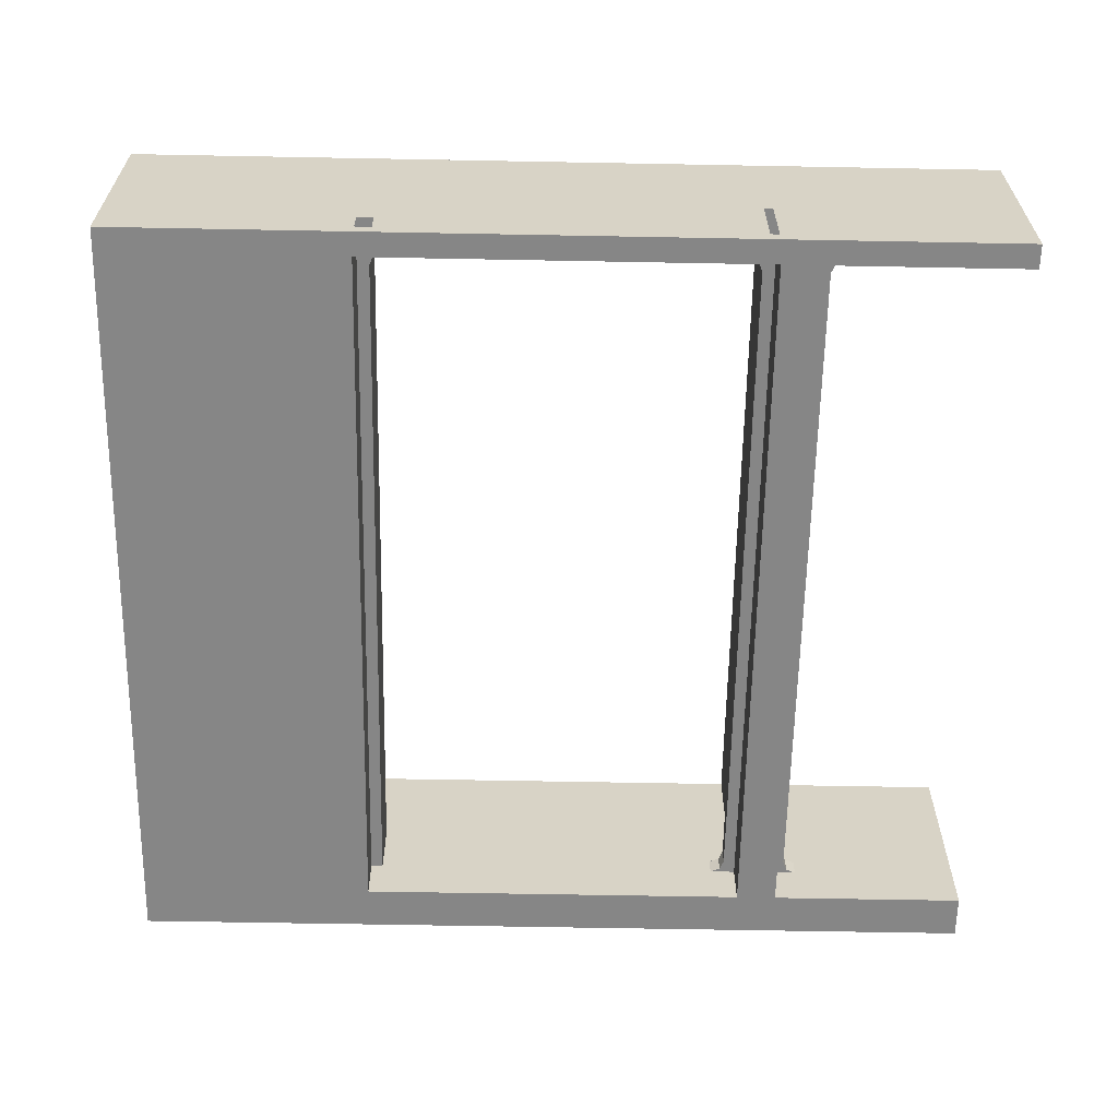
<metadata>
{"format":"obj","ext":"obj","renderer":"f3d","projection":"perspective","resolution":1024,"background":"white","views":[{"elev":-62.2,"azim":-1.1,"up":"+Z"}]}
</metadata>
<code>
v -8 0 -1
v -5.8 0 -0.875
v -5.8 0 -0.2
v -8 0 1
v -5.2 0 -0.2
v -8 0 1
v -5.8 0 -0.2
v -5.2 0 -0.2
v -2.8 0 -0.2
v -2 0 1
v -8 0 1
v -2.2 0 -0.2
v -2 0 1
v -2.8 0 -0.2
v -1.8 0 -0.2
v -2 0 1
v -2.2 0 -0.2
v -1.8 0 -0.2
v -1.2 0 -0.2
v 0 0 1
v -2 0 1
v -1.2 0 -0.2
v -1.2 0 -0.875
v 0 0 -1
v 0 0 1
v -1.2 0 -0.875
v -1.8 0 -0.875
v -2 0 -1
v 0 0 -1
v -2.2 0 -0.875
v -2 0 -1
v -1.8 0 -0.875
v -2.8 0 -0.875
v -2 0 -1
v -2.2 0 -0.875
v -2 0 -1
v -2.8 0 -0.875
v -5.2 0 -0.875
v -8 0 -1
v -5.8 0 -0.875
v -8 0 -1
v -5.2 0 -0.875
v -1.8 0 -0.2
v -2.2 0 -0.2
v -2.2 0 -0.875
v -1.8 0 -0.875
v -2.8 0 -0.2
v -5.2 0 -0.2
v -5.2 0 -0.875
v -2.8 0 -0.875
v -8 0 -1
v -8 7.2 -1
v -5.812 6.8 -1
v -5.812 0.225 -1
v -1.812 0.225 -1
v -2.188 0.225 -1
v -2.188 6.8 -1
v -1.812 6.8 -1
v -8 0 -1
v -5.812 0.225 -1
v -2.188 0.225 -1
v -2 0 -1
v -1.812 0.225 -1
v 0 0.225 -1
v 0 0 -1
v -2 0 -1
v -2 0 -1
v -2.188 0.225 -1
v -1.812 0.225 -1
v -1.812 6.8 -1
v -2 7.2 -1
v 0 7.2 -1
v 0 6.8 -1
v -2 7.2 -1
v -1.812 6.8 -1
v -2.188 6.8 -1
v -8 7.2 -1
v -2 7.2 -1
v -2.188 6.8 -1
v -5.812 6.8 -1
v -8 0 1
v -8 0 -1
v -8 7.2 -1
v -8 7.2 1
v -2 0 1
v -2.212 0.225 1
v -7.793 0.225 1
v -8 0 1
v -2 0.225 1
v -2 0 1
v 0 0 1
v 0 0.225 1
v -2 0 1
v -2 0.225 1
v -2.212 0.225 1
v -7.793 6.8 1
v -8 7.2 1
v -8 0 1
v -7.793 0.225 1
v -8 7.2 1
v -7.793 6.8 1
v -2.212 6.8 1
v -2 7.2 1
v -2 7.2 1
v -2.212 6.8 1
v -2 6.8 1
v -2 6.8 1
v 0 6.8 1
v 0 7.2 1
v -2 7.2 1
v -2.212 6.8 1
v -2.212 0.225 1
v -2 0.225 1
v -2 6.8 1
v -7.8 6.95 0.8
v -5.725 6.95 0.8
v -5.725 6.95 -0.8
v -7.8 6.95 -0.8
v -7.8 6.95 -0.8
v -5.725 6.95 -0.8
v -5.725 7.2 -0.8
v -7.8 7.2 -0.8
v -5.725 6.95 0.8
v -7.8 6.95 0.8
v -7.8 7.2 0.8
v -5.725 7.2 0.8
v -7.8 6.95 0.8
v -7.8 6.95 -0.8
v -7.8 7.2 -0.8
v -7.8 7.2 0.8
v -5.525 6.95 0.8
v -5.525 6.95 -0.6625
v -5.725 6.95 -0.6625
v -5.725 6.95 0.8
v -5.525 6.95 0.8
v -5.725 6.95 0.8
v -5.725 7.2 0.8
v -5.525 7.2 0.8
v -2.475 6.95 -0.8
v -5.525 6.95 -0.8
v -5.525 6.95 0.8
v -2.475 6.95 0.8
v -5.525 6.95 0.8
v -5.525 7.2 0.8
v -2.475 7.2 0.8
v -2.475 6.95 0.8
v -2.475 6.95 -0.8
v -2.475 7.2 -0.8
v -5.525 7.2 -0.8
v -5.525 6.95 -0.8
v -2.275 6.95 0.8
v -2.275 6.95 -0.6625
v -2.475 6.95 -0.6625
v -2.475 6.95 0.8
v -2.275 6.95 0.8
v -2.475 6.95 0.8
v -2.475 7.2 0.8
v -2.275 7.2 0.8
v -1.725 6.95 -0.8
v -2.275 6.95 -0.8
v -2.275 6.95 0.8
v -1.725 6.95 0.8
v -2.275 6.95 0.8
v -2.275 7.2 0.8
v -1.725 7.2 0.8
v -1.725 6.95 0.8
v -1.725 6.95 -0.8
v -1.725 7.2 -0.8
v -2.275 7.2 -0.8
v -2.275 6.95 -0.8
v -1.525 6.95 0.8
v -1.525 6.95 -0.6625
v -1.725 6.95 -0.6625
v -1.725 6.95 0.8
v -1.525 6.95 0.8
v -1.725 6.95 0.8
v -1.725 7.2 0.8
v -1.525 7.2 0.8
v 0 6.95 -0.8
v -1.525 6.95 -0.8
v -1.525 6.95 0.8
v 0 6.95 0.8
v -1.525 6.95 0.8
v -1.525 7.2 0.8
v 0 7.2 0.8
v 0 6.95 0.8
v 0 6.95 -0.8
v 0 7.2 -0.8
v -1.525 7.2 -0.8
v -1.525 6.95 -0.8
v -5.525 7.2 -0.8625
v -8 7.2 -1
v -5.725 7.2 -0.8625
v -2.475 7.2 -0.8625
v 0 7.2 -1
v -8 7.2 -1
v -5.525 7.2 -0.8625
v -2.275 7.2 -0.8625
v 0 7.2 -1
v -2.475 7.2 -0.8625
v -2.275 7.2 -0.8625
v -1.725 7.2 -0.8625
v 0 7.2 -1
v -1.525 7.2 -0.8625
v 0 7.2 -1
v -1.725 7.2 -0.8625
v -1.525 7.2 -0.8625
v -1.525 7.2 -0.8
v 0 7.2 -0.8
v 0 7.2 -1
v -1.725 7.2 -0.8
v -1.725 7.2 -0.8625
v -2.275 7.2 -0.8625
v -2.275 7.2 -0.8
v -2.475 7.2 -0.8
v -2.475 7.2 -0.8625
v -5.525 7.2 -0.8625
v -5.525 7.2 -0.8
v -8 7.2 -1
v -7.8 7.2 -0.8
v -5.725 7.2 -0.8
v -5.725 7.2 -0.8625
v -8 7.2 -1
v -8 7.2 1
v -7.8 7.2 0.8
v -7.8 7.2 -0.8
v -5.625 7.2 1
v -5.725 7.2 0.8
v -7.8 7.2 0.8
v -8 7.2 1
v -5.525 7.2 0.8
v -5.725 7.2 0.8
v -5.625 7.2 1
v -5.525 7.2 0.8
v -5.625 7.2 1
v -2.375 7.2 1
v -2.475 7.2 0.8
v -2.275 7.2 0.8
v -2.475 7.2 0.8
v -2.375 7.2 1
v -2.275 7.2 0.8
v -2.375 7.2 1
v -1.625 7.2 1
v -1.725 7.2 0.8
v -1.525 7.2 0.8
v -1.725 7.2 0.8
v -1.625 7.2 1
v -1.525 7.2 0.8
v -1.625 7.2 1
v 0 7.2 1
v 0 7.2 0.8
v -7.8 6.8 -0.7913
v -6 6.8 -0.7913
v -6 0.225 -0.7913
v -7.8 0.225 -0.7913
v -7.8 0.225 -0.7913
v -6 0.225 -0.7913
v -6 0.225 -0.37
v -7.8 0.225 -0.37
v -6 6.8 -0.7913
v -7.8 6.8 -0.7913
v -7.8 6.8 -0.37
v -6 6.8 -0.37
v -7.8 6.8 -0.7913
v -7.8 0.225 -0.7913
v -7.8 0.225 -0.37
v -7.8 6.8 -0.37
v -7.8 0.225 -0.37
v -7.8 0.225 1
v -7.8 6.8 1
v -7.8 6.8 -0.37
v -7.8 6.8 -0.37
v -7.8 6.8 1
v -6 6.8 1
v -6 6.8 -0.37
v -7.8 0.225 1
v -7.8 0.225 -0.37
v -6 0.225 -0.37
v -6 0.225 1
v -6 6.8 -0.37
v -6 6.8 -0.7913
v -6 0.225 -0.7913
v -6 0.225 -0.37
v -6 6.8 -0.37
v -6 0.225 -0.37
v -5.915 0.225 -0.37
v -5.915 6.8 -0.37
v -5.915 0.225 0.01065
v -5.915 6.8 0.01065
v -5.915 6.8 -0.37
v -5.915 0.225 -0.37
v -5.702 6.8 0.01065
v -5.915 6.8 0.01065
v -5.915 0.225 0.01065
v -5.702 0.225 0.01065
v -5.812 0.225 -0.5787
v -5.812 0.225 -1
v -5.812 6.8 -1
v -5.812 6.8 -0.5787
v -5.702 0.225 0.01015
v -5.702 0.45 -0.4075
v -5.702 6.8 -0.4075
v -5.702 6.8 0.01015
v -5.702 0.325 -0.4075
v -5.702 0.225 0.01015
v -5.702 0.225 -0.4075
v -5.702 0.45 -0.4075
v -5.702 0.225 0.01015
v -5.702 0.325 -0.4075
v -6 0.225 -0.37
v -6 0.225 1
v -5.915 0.225 0.01065
v -5.915 0.225 -0.37
v -6 0.225 1
v -5.702 0.225 1
v -5.702 0.225 0.01065
v -5.915 0.225 0.01065
v -5.915 6.8 0.01065
v -5.702 6.8 0.01065
v -5.702 6.8 1
v -6 6.8 1
v -5.915 6.8 -0.37
v -5.915 6.8 0.01065
v -6 6.8 1
v -6 6.8 -0.37
v -2.212 0.225 0.01068
v -2.212 0.225 1
v -2.212 6.8 1
v -2.212 6.8 0.01068
v -2.212 6.8 0.01068
v -2.212 6.8 1
v -5.702 6.8 1
v -5.702 6.8 0.01068
v -2.212 0.225 1
v -2.212 0.225 0.01068
v -5.702 0.225 0.01068
v -5.702 0.225 1
v -2.212 0.225 -0.4075
v -2.212 6.8 -0.4075
v -2.212 6.8 0.01065
v -2.212 0.225 0.01065
v -2.212 0.225 -0.4075
v -2.212 0.225 0.01065
v -5.702 0.225 0.01065
v -5.702 0.225 -0.4075
v -2.297 6.8 -0.4075
v -2.212 6.8 -0.4075
v -2.212 6.8 0.01065
v -2.297 6.8 -0.4075
v -2.212 6.8 0.01065
v -2.422 6.8 -0.4075
v -5.702 6.8 0.01065
v -5.702 6.8 -0.4075
v -2.422 6.8 -0.4075
v -2.212 6.8 0.01065
v -2.275 0.225 -0.8625
v -2.275 0.225 -0.6625
v -2.188 0.225 -0.5787
v -2.188 0.225 -1
v -5.812 0.225 -1
v -5.812 0.225 -0.5787
v -5.725 0.225 -0.6625
v -5.725 0.225 -0.8625
v -2.475 0.225 -0.6625
v -2.475 0.225 -0.8625
v -5.525 0.225 -0.8625
v -5.525 0.225 -0.6625
v -2.275 0.225 -0.6625
v -2.475 0.225 -0.6625
v -2.188 0.225 -0.5787
v -2.275 0.225 -0.8625
v -2.188 0.225 -1
v -2.475 0.225 -0.8625
v -5.725 0.225 -0.6625
v -5.812 0.225 -0.5787
v -5.525 0.225 -0.6625
v -5.725 0.225 -0.8625
v -5.525 0.225 -0.8625
v -5.812 0.225 -1
v -5.812 0.225 -0.5787
v -2.188 0.225 -0.5787
v -2.475 0.225 -0.6625
v -5.525 0.225 -0.6625
v -5.525 0.225 -0.8625
v -2.475 0.225 -0.8625
v -2.188 0.225 -1
v -5.812 0.225 -1
v -2.188 0.225 -0.5787
v -2.188 0.225 -1
v -2.188 6.8 -1
v -2.188 6.8 -0.5787
v -2.188 6.8 -1
v -2.188 6.8 -0.5787
v -2.275 6.8 -0.6625
v -2.275 6.8 -0.8625
v -5.725 6.8 -0.8625
v -5.725 6.8 -0.6625
v -5.812 6.8 -0.5787
v -5.812 6.8 -1
v -5.525 6.8 -0.6625
v -5.525 6.8 -0.8625
v -2.475 6.8 -0.8625
v -2.475 6.8 -0.6625
v -2.475 6.8 -0.6625
v -2.275 6.8 -0.6625
v -2.188 6.8 -0.5787
v -2.297 6.8 -0.5787
v -2.297 6.8 -0.5787
v -2.422 6.8 -0.5787
v -2.475 6.8 -0.6625
v -2.275 6.8 -0.8625
v -2.475 6.8 -0.8625
v -2.188 6.8 -1
v -5.812 6.8 -0.5787
v -5.725 6.8 -0.6625
v -5.525 6.8 -0.6625
v -5.702 6.8 -0.5787
v -5.725 6.8 -0.8625
v -5.812 6.8 -1
v -5.525 6.8 -0.8625
v -5.525 6.8 -0.6625
v -2.475 6.8 -0.6625
v -2.422 6.8 -0.5787
v -5.702 6.8 -0.5787
v -5.812 6.8 -1
v -2.188 6.8 -1
v -2.475 6.8 -0.8625
v -5.525 6.8 -0.8625
v -5.702 6.8 -0.5787
v -5.702 0.45 -0.5787
v -5.812 0.225 -0.5787
v -5.812 6.8 -0.5787
v -5.702 6.8 -0.4075
v -5.702 0.45 -0.4075
v -5.702 0.45 -0.5787
v -5.702 6.8 -0.5787
v -5.702 0.325 -0.5787
v -5.812 0.225 -0.5787
v -5.702 0.45 -0.5787
v -5.702 0.325 -0.5787
v -5.577 0.325 -0.5787
v -5.812 0.225 -0.5787
v -5.702 0.325 -0.4075
v -5.702 0.225 -0.4075
v -5.577 0.325 -0.4075
v -5.702 0.325 -0.5787
v -5.666 0.3616 -0.5787
v -5.702 0.45 -0.5787
v -5.702 0.325 -0.5787
v -5.577 0.325 -0.5787
v -5.666 0.3616 -0.5787
v -5.666 0.3616 -0.5787
v -5.702 0.45 -0.5787
v -5.702 0.45 -0.4088
v -5.666 0.3616 -0.4088
v -5.577 0.325 -0.5787
v -5.666 0.3616 -0.5787
v -5.666 0.3616 -0.4088
v -5.577 0.325 -0.4088
v -5.702 0.325 -0.4075
v -5.666 0.3616 -0.4075
v -5.702 0.45 -0.4075
v -5.702 0.325 -0.4075
v -5.577 0.325 -0.4075
v -5.666 0.3616 -0.4075
v -5.577 0.325 -0.4075
v -5.577 0.325 -0.5787
v -2.422 0.325 -0.5787
v -2.422 0.325 -0.4075
v -5.577 0.325 -0.4075
v -5.702 0.225 -0.4075
v -2.212 0.225 -0.4075
v -2.422 0.325 -0.4075
v -2.422 0.325 -0.5787
v -2.188 0.225 -0.5787
v -5.812 0.225 -0.5787
v -5.577 0.325 -0.5787
v -2.297 0.325 -0.5787
v -2.188 0.225 -0.5787
v -2.422 0.325 -0.5787
v -2.297 0.325 -0.5787
v -2.297 0.45 -0.5787
v -2.188 0.225 -0.5787
v -2.297 0.325 -0.4075
v -2.422 0.325 -0.4075
v -2.212 0.225 -0.4075
v -2.297 0.325 -0.4075
v -2.212 0.225 -0.4075
v -2.297 0.45 -0.4075
v -2.297 0.325 -0.5787
v -2.334 0.3616 -0.5787
v -2.297 0.45 -0.5787
v -2.297 0.325 -0.5787
v -2.422 0.325 -0.5787
v -2.334 0.3616 -0.5787
v -2.334 0.3616 -0.5787
v -2.297 0.45 -0.5787
v -2.297 0.45 -0.4088
v -2.334 0.3616 -0.4088
v -2.422 0.325 -0.5787
v -2.334 0.3616 -0.5787
v -2.334 0.3616 -0.4088
v -2.422 0.325 -0.4088
v -2.297 0.325 -0.4075
v -2.334 0.3616 -0.4075
v -2.297 0.45 -0.4075
v -2.297 0.325 -0.4075
v -2.422 0.325 -0.4075
v -2.334 0.3616 -0.4075
v -2.297 0.45 -0.5787
v -2.297 6.675 -0.5787
v -2.188 6.8 -0.5787
v -2.188 0.225 -0.5787
v -2.212 6.8 -0.4075
v -2.297 6.675 -0.4075
v -2.297 0.45 -0.4075
v -2.212 0.225 -0.4075
v -2.297 0.45 -0.4075
v -2.297 0.45 -0.5787
v -2.297 6.675 -0.5787
v -2.297 6.675 -0.4075
v -2.297 6.8 -0.5787
v -2.334 6.763 -0.5787
v -2.297 6.675 -0.5787
v -2.297 6.8 -0.5787
v -2.422 6.8 -0.5787
v -2.334 6.763 -0.5787
v -2.334 6.763 -0.5787
v -2.297 6.675 -0.5787
v -2.297 6.675 -0.4088
v -2.334 6.763 -0.4088
v -2.422 6.8 -0.5787
v -2.334 6.763 -0.5787
v -2.334 6.763 -0.4088
v -2.422 6.8 -0.4088
v -2.297 6.8 -0.4075
v -2.334 6.763 -0.4075
v -2.297 6.675 -0.4075
v -2.297 6.8 -0.4075
v -2.422 6.8 -0.4075
v -2.334 6.763 -0.4075
v -2.297 6.8 -0.5787
v -2.188 6.8 -0.5787
v -2.297 6.675 -0.5787
v -5.702 6.8 -0.4075
v -5.702 6.8 -0.5787
v -2.422 6.8 -0.5787
v -2.422 6.8 -0.4075
v -2.297 6.675 -0.4075
v -2.212 6.8 -0.4075
v -2.297 6.8 -0.4075
v 0 0.325 -0.5787
v 0 0.325 -0.4075
v -1.577 0.325 -0.4075
v -1.577 0.325 -0.5787
v 0 0.325 -0.5787
v 0 0.225 -0.5787
v -1.812 0.225 -0.5787
v -1.577 0.325 -0.5787
v -1.577 0.325 -0.4075
v -1.9 0.225 -0.4075
v 0 0.225 -0.4075
v 0 0.325 -0.4075
v -1.702 0.325 -0.4075
v -1.9 0.225 -0.4075
v -1.577 0.325 -0.4075
v -1.702 0.325 -0.4075
v -1.702 0.45 -0.4075
v -1.9 0.225 -0.4075
v -1.702 0.325 -0.5787
v -1.577 0.325 -0.5787
v -1.812 0.225 -0.5787
v -1.702 0.325 -0.5787
v -1.812 0.225 -0.5787
v -1.702 0.45 -0.5787
v -1.702 0.325 -0.4075
v -1.666 0.3616 -0.4075
v -1.702 0.45 -0.4075
v -1.702 0.325 -0.4075
v -1.577 0.325 -0.4075
v -1.666 0.3616 -0.4075
v -1.666 0.3616 -0.4075
v -1.702 0.45 -0.4075
v -1.702 0.45 -0.5775
v -1.666 0.3616 -0.5775
v -1.577 0.325 -0.4075
v -1.666 0.3616 -0.4075
v -1.666 0.3616 -0.5775
v -1.577 0.325 -0.5775
v -1.702 0.325 -0.5787
v -1.666 0.3616 -0.5787
v -1.702 0.45 -0.5787
v -1.702 0.325 -0.5787
v -1.577 0.325 -0.5787
v -1.666 0.3616 -0.5787
v -1.702 0.45 -0.4075
v -1.702 6.675 -0.4075
v -1.9 6.8 -0.4075
v -1.9 0.225 -0.4075
v -1.812 6.8 -0.5787
v -1.702 6.675 -0.5787
v -1.702 0.45 -0.5787
v -1.812 0.225 -0.5787
v -1.702 0.45 -0.5787
v -1.702 0.45 -0.4075
v -1.702 6.675 -0.4075
v -1.702 6.675 -0.5787
v -1.702 6.8 -0.4075
v -1.666 6.763 -0.4075
v -1.702 6.675 -0.4075
v -1.702 6.8 -0.4075
v -1.577 6.8 -0.4075
v -1.666 6.763 -0.4075
v -1.666 6.763 -0.4075
v -1.702 6.675 -0.4075
v -1.702 6.675 -0.5775
v -1.666 6.763 -0.5775
v -1.577 6.8 -0.4075
v -1.666 6.763 -0.4075
v -1.666 6.763 -0.5775
v -1.577 6.8 -0.5775
v -1.702 6.8 -0.5787
v -1.666 6.763 -0.5787
v -1.702 6.675 -0.5787
v -1.702 6.8 -0.5787
v -1.577 6.8 -0.5787
v -1.666 6.763 -0.5787
v -1.702 6.8 -0.4075
v -1.9 6.8 -0.4075
v -1.702 6.675 -0.4075
v 0 6.8 -0.5787
v 0 6.8 -0.4075
v -1.577 6.8 -0.4075
v -1.577 6.8 -0.5787
v -1.702 6.675 -0.5787
v -1.812 6.8 -0.5787
v -1.702 6.8 -0.5787
v -2 6.8 1
v -1.9 6.8 -0.4075
v -1.702 6.8 -0.4075
v -2 6.8 1
v -1.702 6.8 -0.4075
v -1.577 6.8 -0.4075
v -1.9 6.8 -0.4075
v -2 6.8 1
v -2 6.8 -0.545
v -1.9 6.8 -0.545
v -1.9 0.225 -0.545
v -2 0.225 -0.545
v -2 0.225 1
v -1.9 0.225 -0.4075
v -2 6.8 1
v -1.577 6.8 -0.4075
v 0 6.8 -0.4075
v 0 6.8 1
v 0 0.225 1
v 0 0.225 -0.4075
v -1.9 0.225 -0.4075
v -2 0.225 1
v -1.9 0.225 -0.545
v -1.9 0.225 -0.4075
v -1.9 6.8 -0.4075
v -1.9 6.8 -0.545
v -2 0.225 -0.545
v -2 0.225 1
v -2 6.8 1
v -2 6.8 -0.545
v -2 0.225 -0.545
v -2 6.8 -0.545
v -1.9 6.8 -0.545
v -1.9 0.225 -0.545
v -1.812 0.225 -1
v -1.812 0.225 -0.5787
v -1.725 0.225 -0.6625
v -1.725 0.225 -0.8625
v -1.525 0.225 -0.8625
v -1.525 0.225 -0.6625
v 0 0.225 -0.5787
v 0 0.225 -1
v -1.525 0.225 -0.6625
v -1.725 0.225 -0.6625
v -1.812 0.225 -0.5787
v 0 0.225 -0.5787
v -1.812 0.225 -1
v -1.725 0.225 -0.8625
v -1.525 0.225 -0.8625
v 0 0.225 -1
v -1.812 0.225 -0.5787
v -1.812 0.225 -1
v -1.812 6.8 -1
v -1.812 6.8 -0.5787
v -1.725 6.8 -0.8625
v -1.725 6.8 -0.6625
v -1.812 6.8 -0.5787
v -1.812 6.8 -1
v -1.525 6.8 -0.6625
v -1.525 6.8 -0.8625
v 0 6.8 -1
v 0 6.8 -0.5787
v -1.812 6.8 -0.5787
v -1.725 6.8 -0.6625
v -1.525 6.8 -0.6625
v -1.702 6.8 -0.5787
v -1.525 6.8 -0.8625
v -1.725 6.8 -0.8625
v -1.812 6.8 -1
v 0 6.8 -1
v -1.702 6.8 -0.5787
v -1.525 6.8 -0.6625
v -1.577 6.8 -0.5787
v -1.577 6.8 -0.5787
v -1.525 6.8 -0.6625
v 0 6.8 -0.5787
g mesh7050358
f 1 2 3
f 3 4 1
f 5 6 7
f 8 9 10
f 10 11 8
f 12 13 14
f 15 16 17
f 18 19 20
f 20 21 18
f 22 23 24
f 24 25 22
f 26 27 28
f 28 29 26
f 30 31 32
f 33 34 35
f 36 37 38
f 38 39 36
f 40 41 42
f 43 44 45
f 45 46 43
f 47 48 49
f 49 50 47
f 51 52 53
f 53 54 51
f 55 56 57
f 57 58 55
f 59 60 61
f 61 62 59
f 63 64 65
f 65 66 63
f 67 68 69
f 70 71 72
f 72 73 70
f 74 75 76
f 77 78 79
f 79 80 77
g mesh7050359
f 81 83 82
f 83 81 84
f 85 86 87
f 87 88 85
f 89 90 91
f 91 92 89
f 93 94 95
f 96 97 98
f 98 99 96
f 100 101 102
f 102 103 100
f 104 105 106
f 107 108 109
f 109 110 107
f 111 112 113
f 113 114 111
g mesh7050361
f 115 116 117
f 117 118 115
g mesh7050362
f 119 120 121
f 121 122 119
g mesh7050363
f 123 124 125
f 125 126 123
g mesh7050364
f 127 128 129
f 129 130 127
g mesh7050366
f 131 132 133
f 133 134 131
f 135 136 137
f 137 138 135
g mesh7050368
f 139 140 141
f 141 142 139
f 143 144 145
f 145 146 143
f 147 148 149
f 149 150 147
g mesh7050370
f 151 152 153
f 153 154 151
f 155 156 157
f 157 158 155
g mesh7050372
f 159 160 161
f 161 162 159
f 163 164 165
f 165 166 163
f 167 168 169
f 169 170 167
g mesh7050374
f 171 172 173
f 173 174 171
f 175 176 177
f 177 178 175
g mesh7050376
f 179 180 181
f 181 182 179
f 183 184 185
f 185 186 183
f 187 188 189
f 189 190 187
f 191 192 193
f 194 195 196
f 196 197 194
f 198 199 200
f 201 202 203
f 204 205 206
f 207 208 209
f 209 210 207
f 211 212 213
f 213 214 211
f 215 216 217
f 217 218 215
f 219 220 221
f 221 222 219
f 223 224 225
f 225 226 223
f 227 228 229
f 229 230 227
f 231 232 233
f 234 235 236
f 236 237 234
f 238 239 240
f 241 242 243
f 243 244 241
f 245 246 247
f 248 249 250
f 250 251 248
g mesh7050378
f 252 254 253
f 254 252 255
g mesh7050379
f 256 258 257
f 258 256 259
g mesh7050380
f 260 262 261
f 262 260 263
g mesh7050381
f 264 266 265
f 266 264 267
g mesh7050383
f 268 270 269
f 270 268 271
f 272 274 273
f 274 272 275
f 276 278 277
f 278 276 279
g mesh7050385
f 280 281 282
f 282 283 280
f 284 285 286
f 286 287 284
g mesh7050387
f 288 289 290
f 290 291 288
g mesh7050388
f 292 293 294
f 294 295 292
g mesh7050390
f 296 297 298
f 298 299 296
f 300 301 302
f 302 303 300
f 304 305 306
f 307 308 309
f 310 311 312
f 312 313 310
f 314 315 316
f 316 317 314
f 318 319 320
f 320 321 318
f 322 323 324
f 324 325 322
g mesh7050392
f 326 327 328
f 328 329 326
f 330 331 332
f 332 333 330
f 334 335 336
f 336 337 334
g mesh7050394
f 338 340 339
f 340 338 341
f 342 344 343
f 344 342 345
f 346 347 348
f 349 350 351
f 352 353 354
f 354 355 352
f 356 357 358
f 358 359 356
f 360 361 362
f 362 363 360
f 364 365 366
f 366 367 364
f 368 369 370
f 371 372 373
f 374 375 376
f 377 378 379
f 380 381 382
f 382 383 380
f 384 385 386
f 386 387 384
g mesh7050396
f 388 390 389
f 390 388 391
f 392 393 394
f 394 395 392
f 396 397 398
f 398 399 396
f 400 401 402
f 402 403 400
f 404 405 406
f 406 407 404
f 408 409 410
f 411 412 413
f 414 415 416
f 416 417 414
f 418 419 420
f 421 422 423
f 423 424 421
f 425 426 427
f 427 428 425
f 429 430 431
f 431 432 429
g mesh7050398
f 433 434 435
f 435 436 433
f 437 438 439
f 440 441 442
f 443 444 445
g mesh7050400
f 446 448 447
f 449 451 450
g mesh7050403
f 452 453 454
f 454 455 452
f 456 457 458
f 458 459 456
g mesh7050405
f 460 461 462
f 463 464 465
g mesh7050408
f 466 468 467
f 468 466 469
f 470 471 472
f 472 473 470
f 474 475 476
f 476 477 474
f 478 479 480
f 481 482 483
f 484 485 486
f 487 488 489
g mesh7050410
f 490 491 492
f 493 494 495
g mesh7050413
f 496 498 497
f 498 496 499
f 500 502 501
f 502 500 503
g mesh7050415
f 504 506 505
f 507 509 508
f 510 511 512
f 512 513 510
f 514 515 516
f 516 517 514
g mesh7050418
f 518 520 519
f 520 518 521
g mesh7050420
f 522 524 523
f 525 527 526
g mesh7050423
f 528 529 530
f 530 531 528
f 532 533 534
f 534 535 532
g mesh7050425
f 536 537 538
f 539 540 541
f 542 543 544
f 545 546 547
f 547 548 545
f 549 550 551
g mesh7050428
f 552 554 553
f 554 552 555
f 556 557 558
f 558 559 556
f 560 561 562
f 562 563 560
f 564 565 566
f 567 568 569
f 570 571 572
f 573 574 575
g mesh7050430
f 576 577 578
f 579 580 581
g mesh7050433
f 582 584 583
f 584 582 585
f 586 588 587
f 588 586 589
g mesh7050435
f 590 592 591
f 593 595 594
f 596 597 598
f 598 599 596
f 600 601 602
f 602 603 600
g mesh7050438
f 604 606 605
f 606 604 607
g mesh7050440
f 608 610 609
f 611 613 612
g mesh7050443
f 614 615 616
f 616 617 614
f 618 619 620
f 620 621 618
g mesh7050445
f 622 623 624
f 625 626 627
f 628 629 630
f 631 632 633
f 633 634 631
f 635 636 637
f 638 639 640
f 641 642 643
f 644 645 646
f 646 647 644
f 648 649 650
f 650 651 648
f 652 653 654
f 654 655 652
f 656 657 658
f 658 659 656
g mesh7050448
f 660 661 662
f 662 663 660
g mesh7050450
f 664 666 665
f 666 664 667
f 668 670 669
f 670 668 671
f 672 673 674
f 674 675 672
f 676 677 678
f 678 679 676
f 680 681 682
f 682 683 680
f 684 685 686
f 686 687 684
g mesh7050452
f 688 689 690
f 690 691 688
f 692 693 694
f 694 695 692
f 696 697 698
f 698 699 696
f 700 701 702
f 702 703 700
f 704 705 706
f 706 707 704
f 708 709 710
f 711 712 713

</code>
